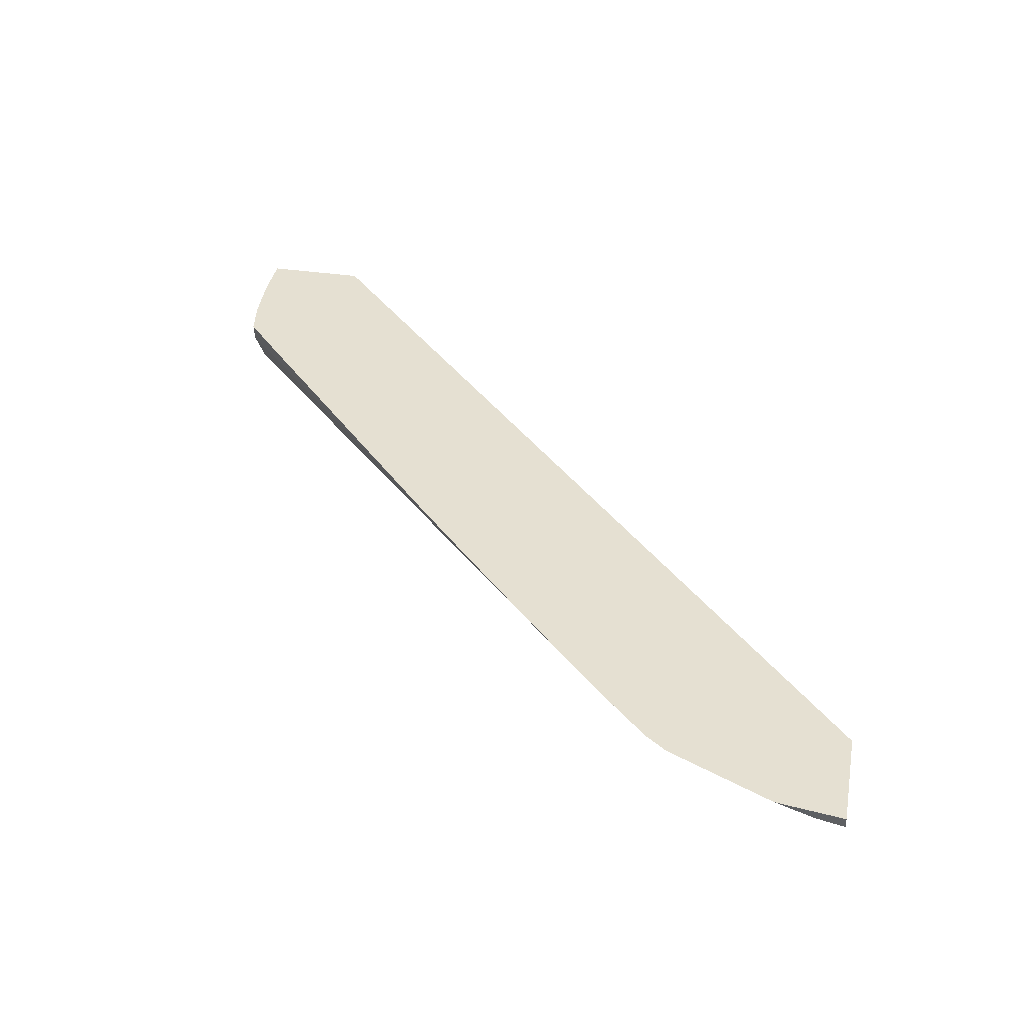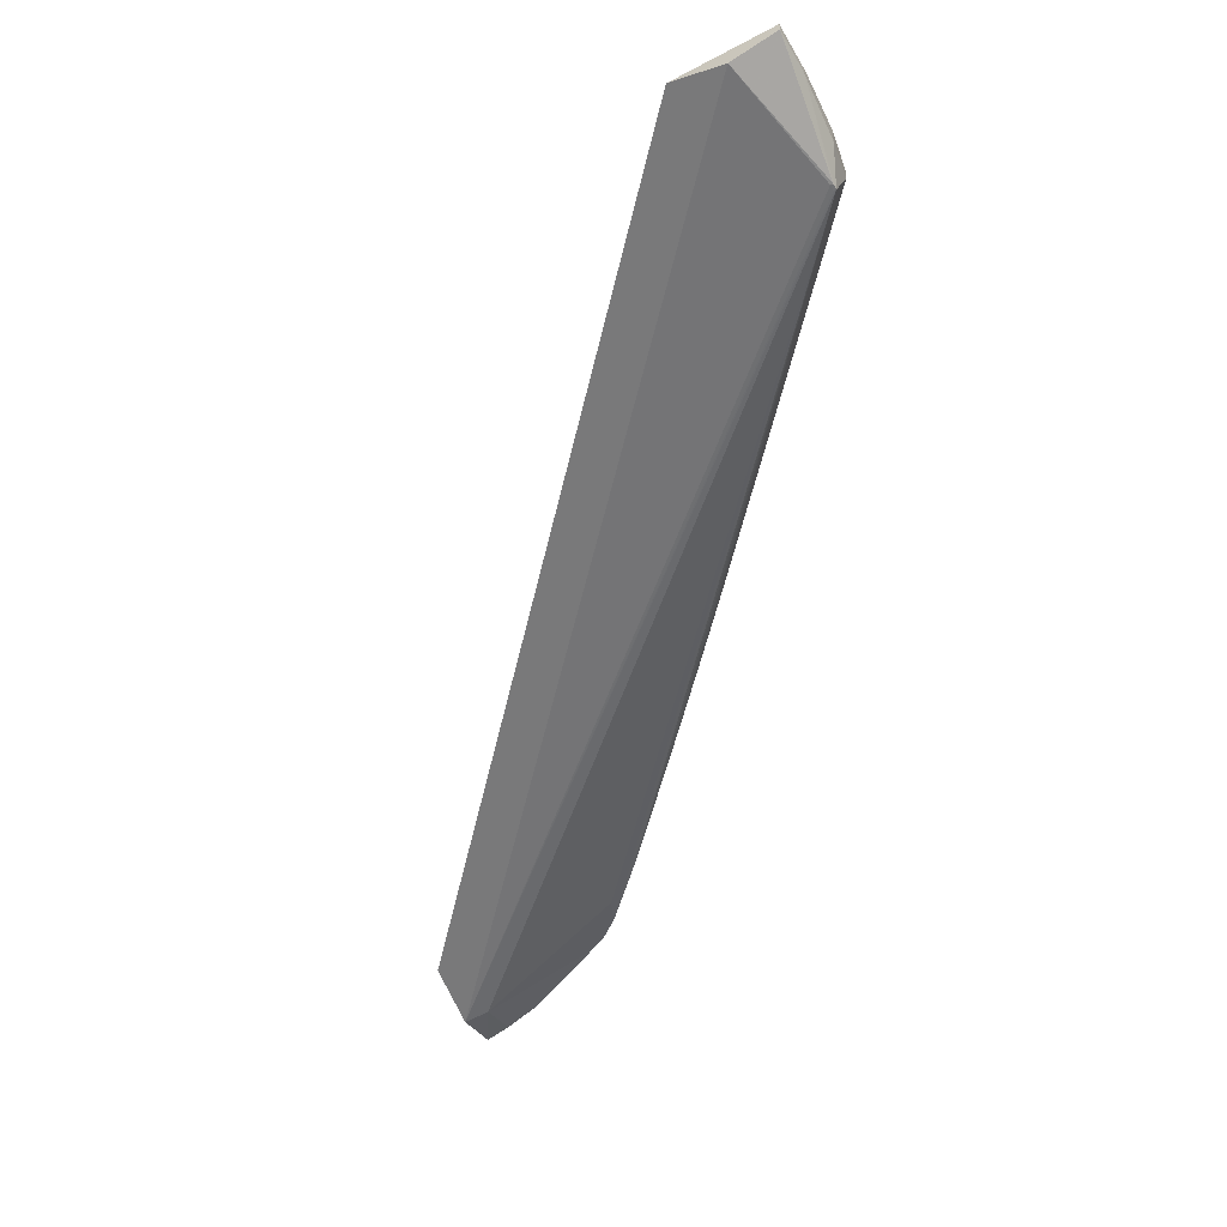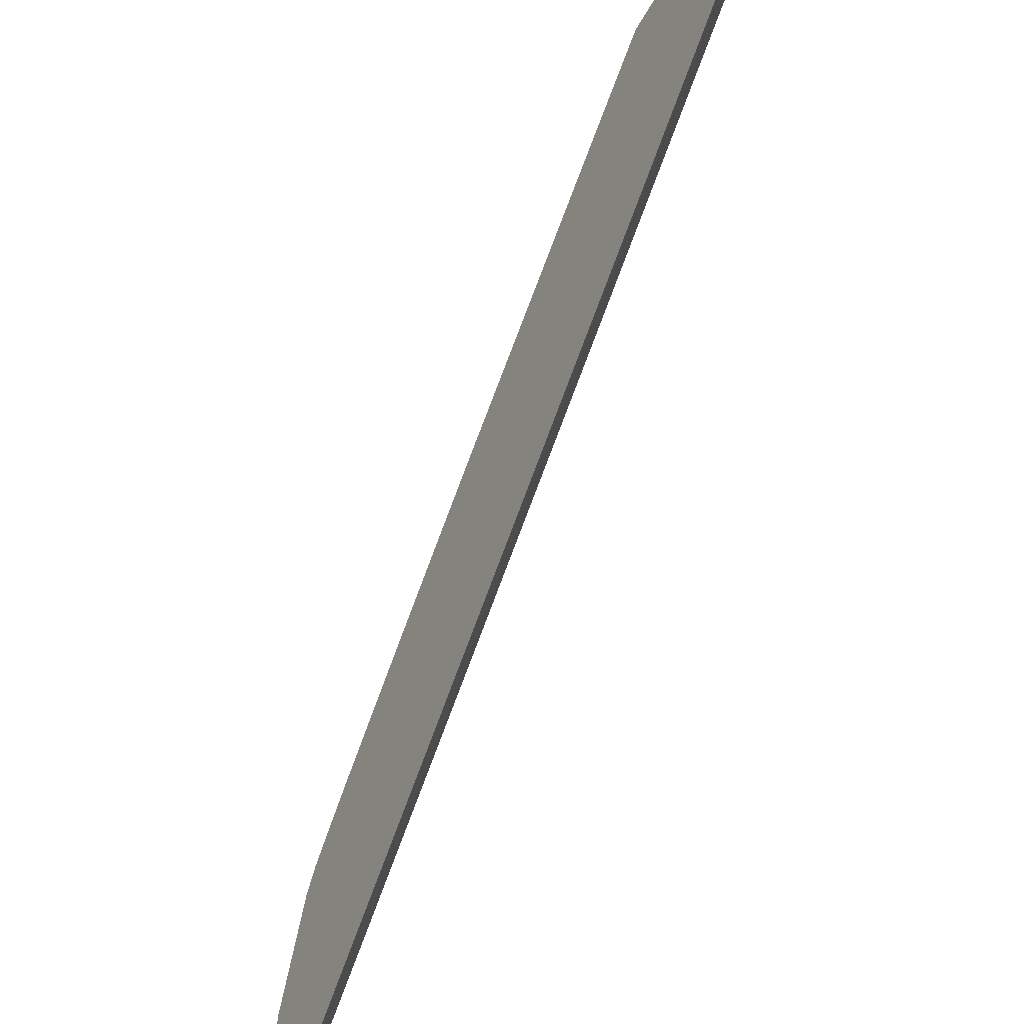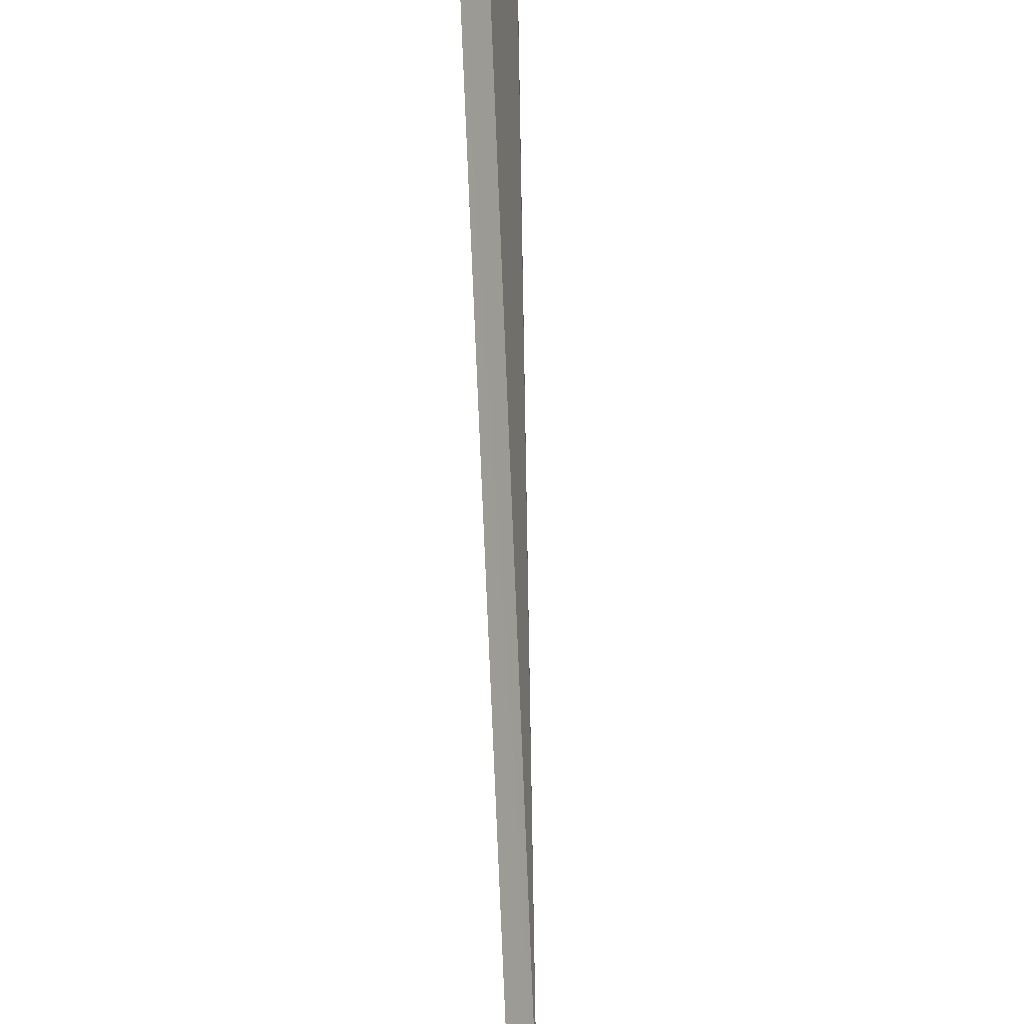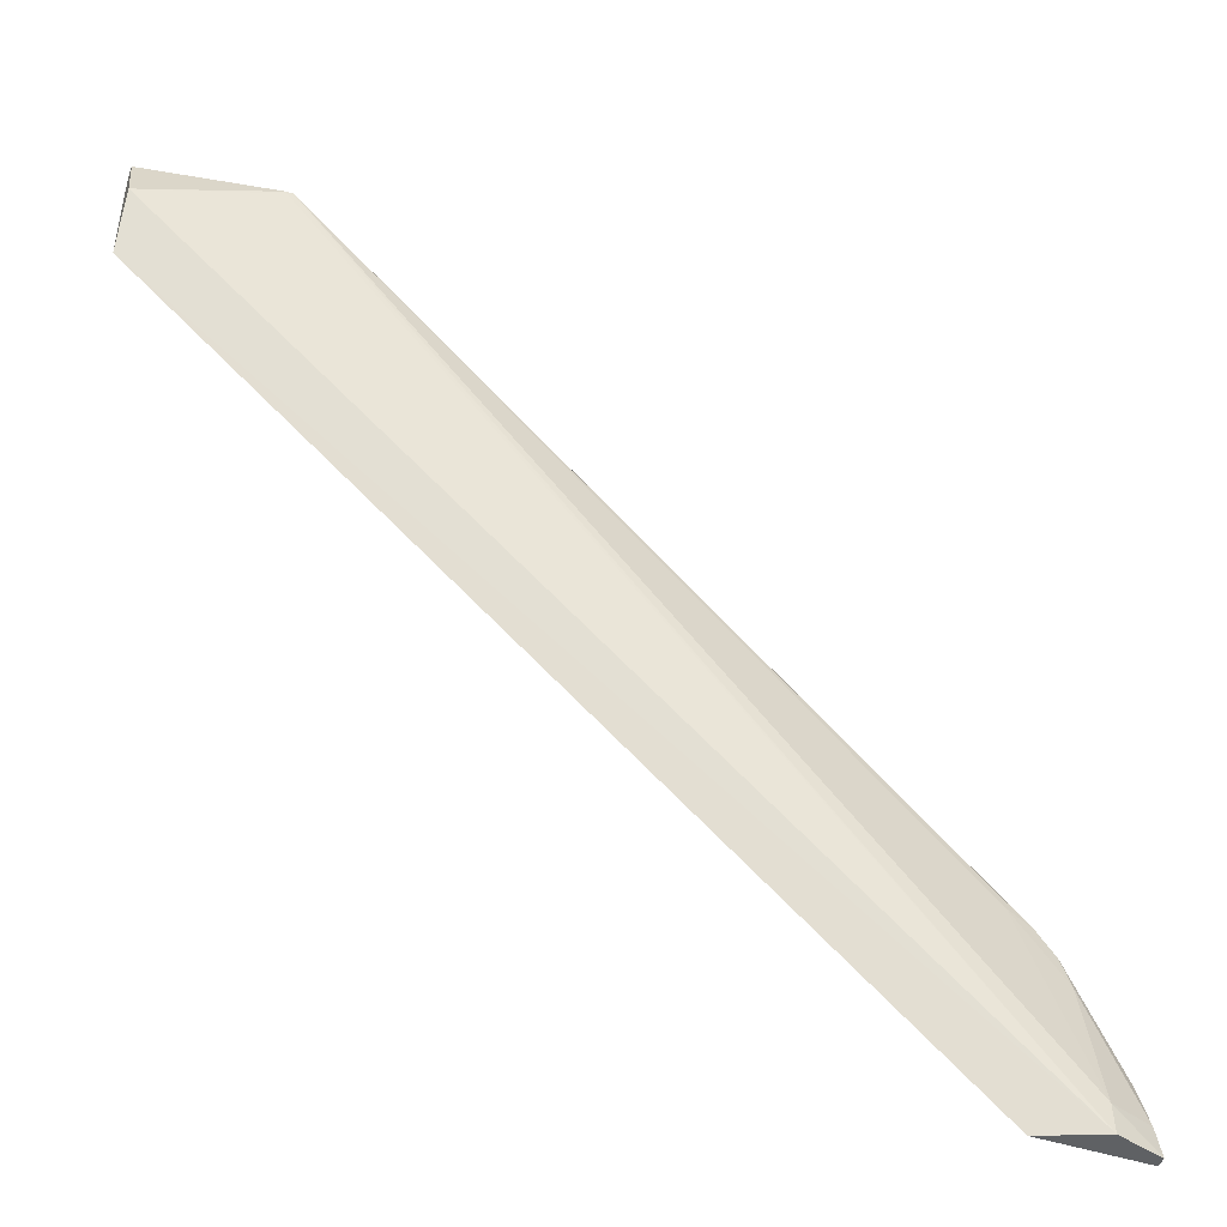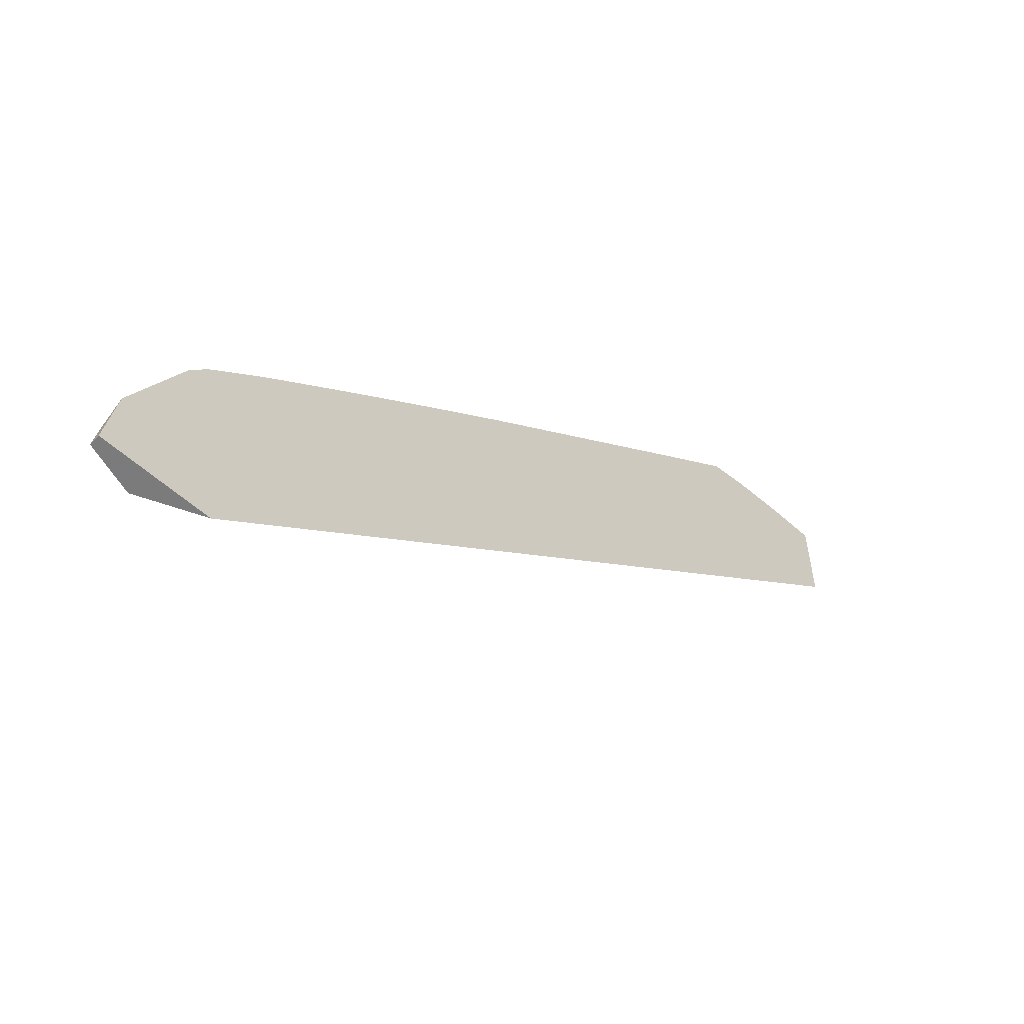
<metadata>
{"format":"obj","ext":"obj","renderer":"f3d","projection":"perspective","resolution":1024,"background":"white","views":[{"elev":37.7,"azim":100.5,"up":"+Y"},{"elev":-55.5,"azim":-60.9,"up":"+Y"},{"elev":-41.3,"azim":-118.9,"up":"+Z"},{"elev":-42.2,"azim":-86.7,"up":"+Z"},{"elev":-45.8,"azim":-20.8,"up":"+Z"},{"elev":-58.4,"azim":137.4,"up":"+Z"}]}
</metadata>
<code>
v 0.02447 -0.02279 0.01194
v 0.02681 -0.02279 0.01194
v 0.02579 -0.02333 0.01194
v 0.007644 -0.02279 0.02717
v 0.02155 -0.02279 0.01733
v 0.0266 -0.02279 0.01345
v 0.02681 -0.02302 0.01194
v 0.02579 -0.0233 0.01256
v 0.01062 -0.02381 0.02912
v 0.01062 -0.02381 0.02906
v 0.01048 -0.02381 0.02906
v 0.007644 -0.02334 0.02843
v 0.007644 -0.02279 0.02951
v 0.007873 -0.02279 0.02951
v 0.008597 -0.02279 0.02952
v 0.02389 -0.02279 0.01733
v 0.0255 -0.02279 0.01584
v 0.02672 -0.02297 0.01256
v 0.02566 -0.02287 0.01521
v 0.02453 -0.02289 0.0166
v 0.02104 -0.02279 0.02021
v 0.0196 -0.02279 0.02153
v 0.01809 -0.02279 0.0229
v 0.01081 -0.02314 0.02929
v 0.009993 -0.02324 0.02942
v 0.008597 -0.02306 0.02952
v 0.01048 -0.02381 0.02912
v 0.02512 -0.02279 0.01634
v 0.02427 -0.02279 0.01719
v 0.02383 -0.02279 0.01762
v 0.02245 -0.02279 0.01891
v 0.007644 -0.02305 0.02951
v 0.008951 -0.02279 0.02951
v 0.009965 -0.02279 0.02945
v 0.01039 -0.02279 0.02938
v 0.01083 -0.02279 0.0293
v 0.01224 -0.02279 0.02807
v 0.01224 -0.02289 0.02807
f 1 28 17
f 5 13 14
f 4 13 5
f 9 31 21
f 22 29 23
f 8 18 19
f 11 27 12
f 3 7 8
f 21 31 29
f 26 32 27
f 1 29 28
f 9 28 29
f 3 10 11
f 15 26 33
f 9 23 24
f 17 28 19
f 8 19 20
f 4 32 13
f 1 6 2
f 9 27 11
f 25 34 26
f 1 16 29
f 3 9 10
f 16 34 35
f 5 15 16
f 7 18 8
f 24 36 35
f 6 17 18
f 24 38 36
f 14 32 26
f 9 30 31
f 9 11 10
f 1 5 16
f 3 12 4
f 4 12 32
f 2 6 7
f 9 29 30
f 9 20 28
f 8 20 9
f 1 17 6
f 1 7 3
f 23 29 37
f 9 21 22
f 3 8 9
f 3 11 12
f 26 34 33
f 16 33 34
f 21 29 22
f 9 22 23
f 1 3 4
f 5 14 15
f 29 31 30
f 23 38 24
f 24 35 25
f 25 35 34
f 14 26 15
f 9 26 27
f 1 4 5
f 13 32 14
f 23 37 38
f 1 2 7
f 29 36 37
f 15 33 16
f 12 27 32
f 17 19 18
f 6 18 7
f 9 25 26
f 9 24 25
f 36 38 37
f 19 28 20
f 16 36 29
f 16 35 36

</code>
